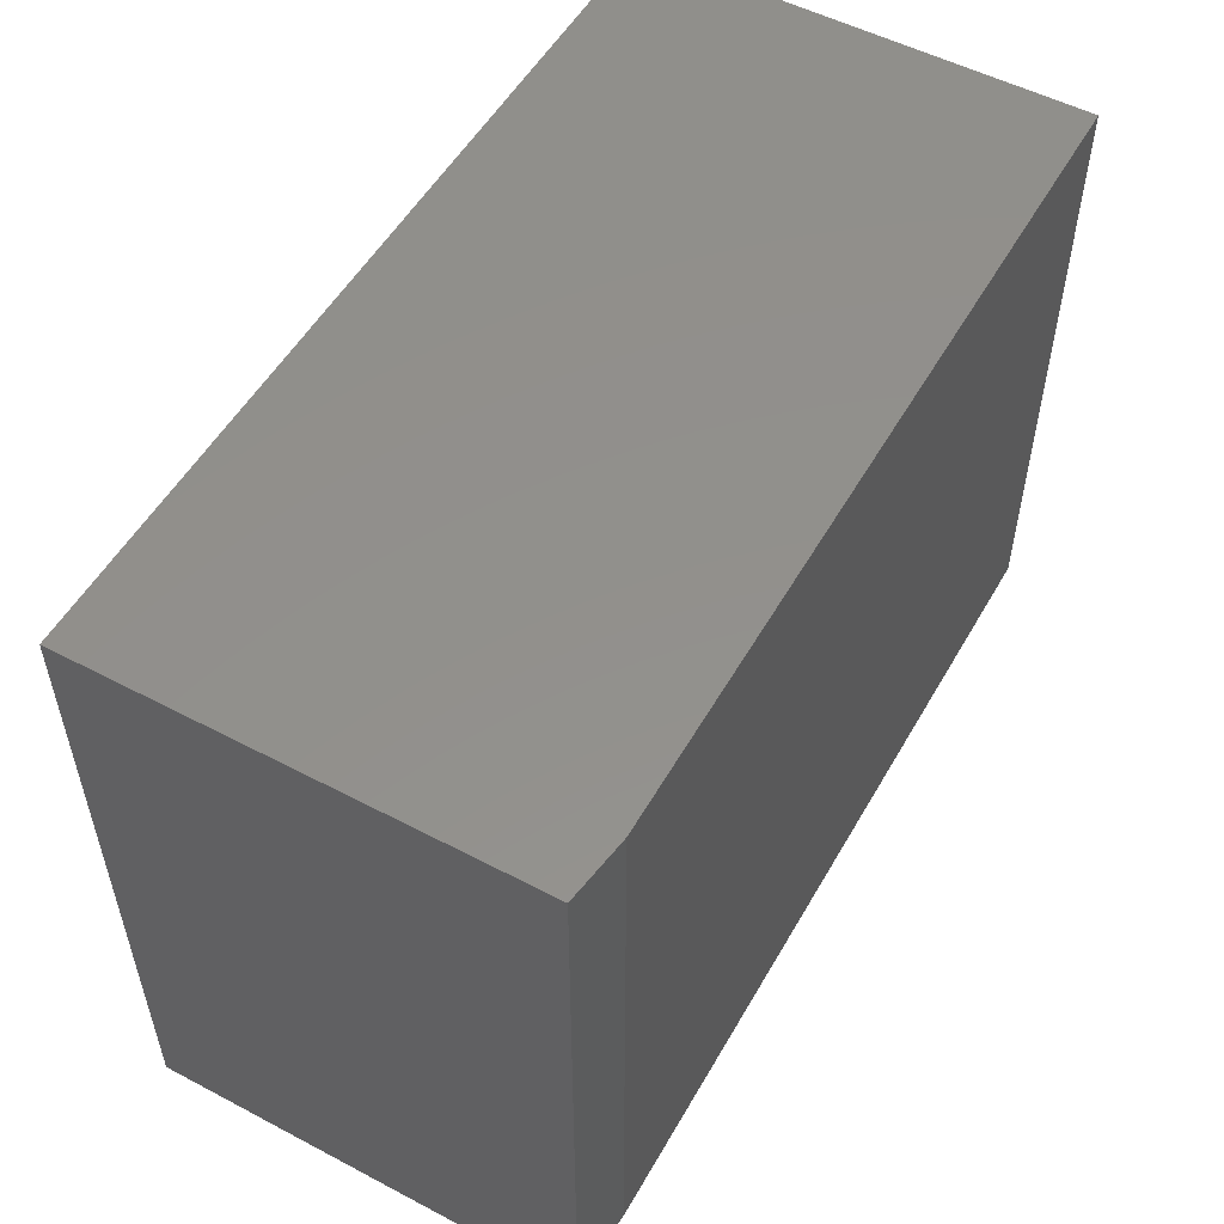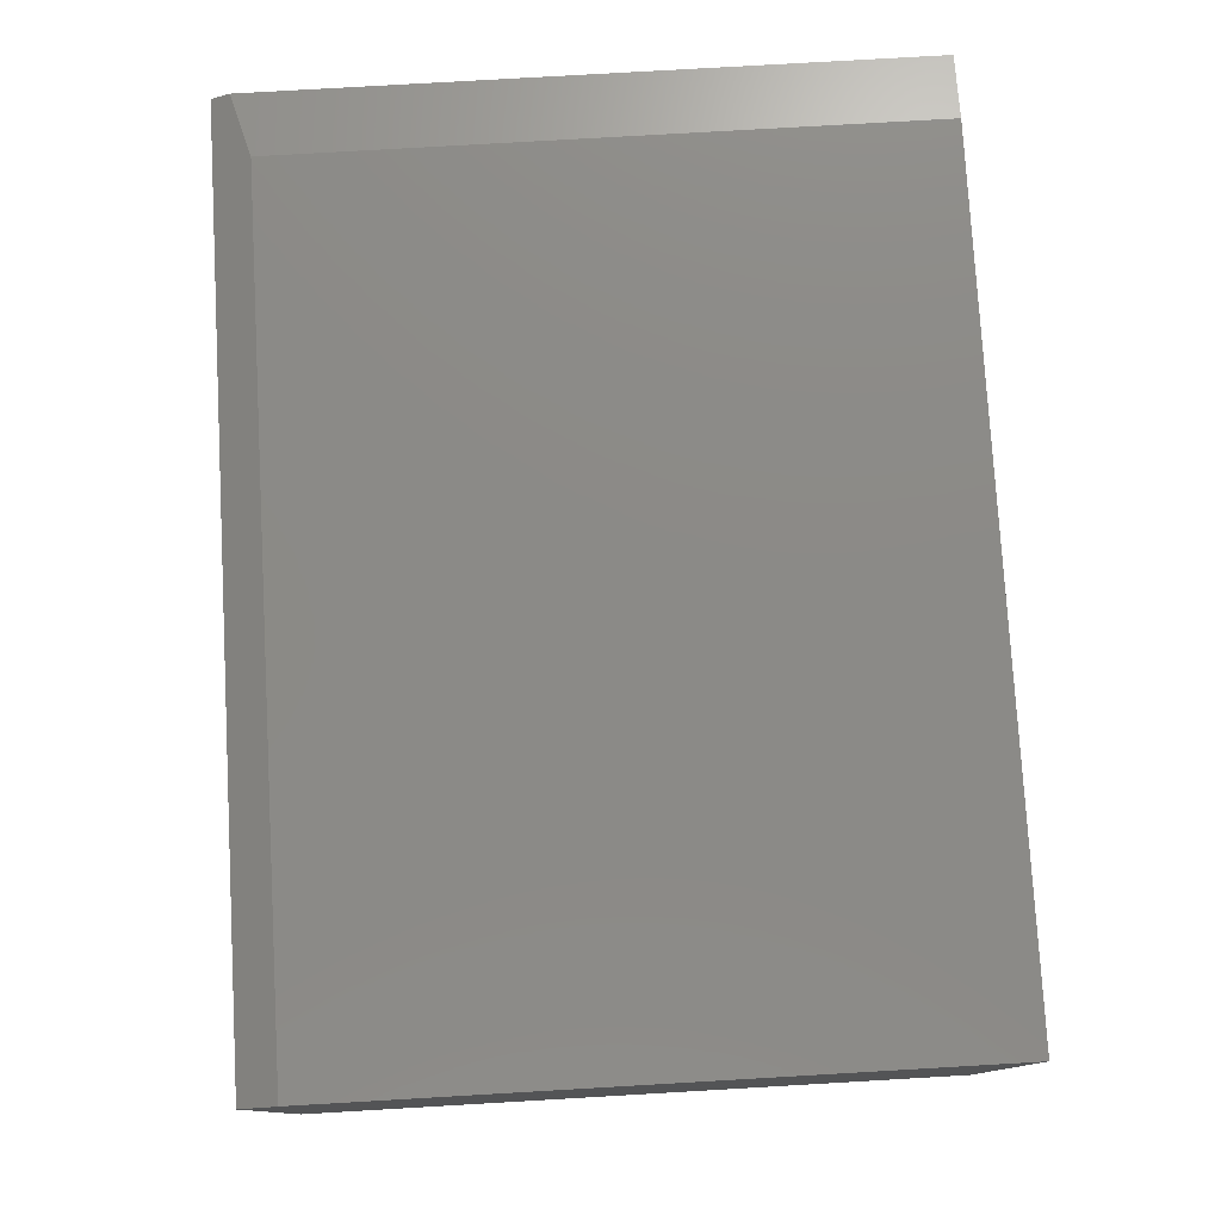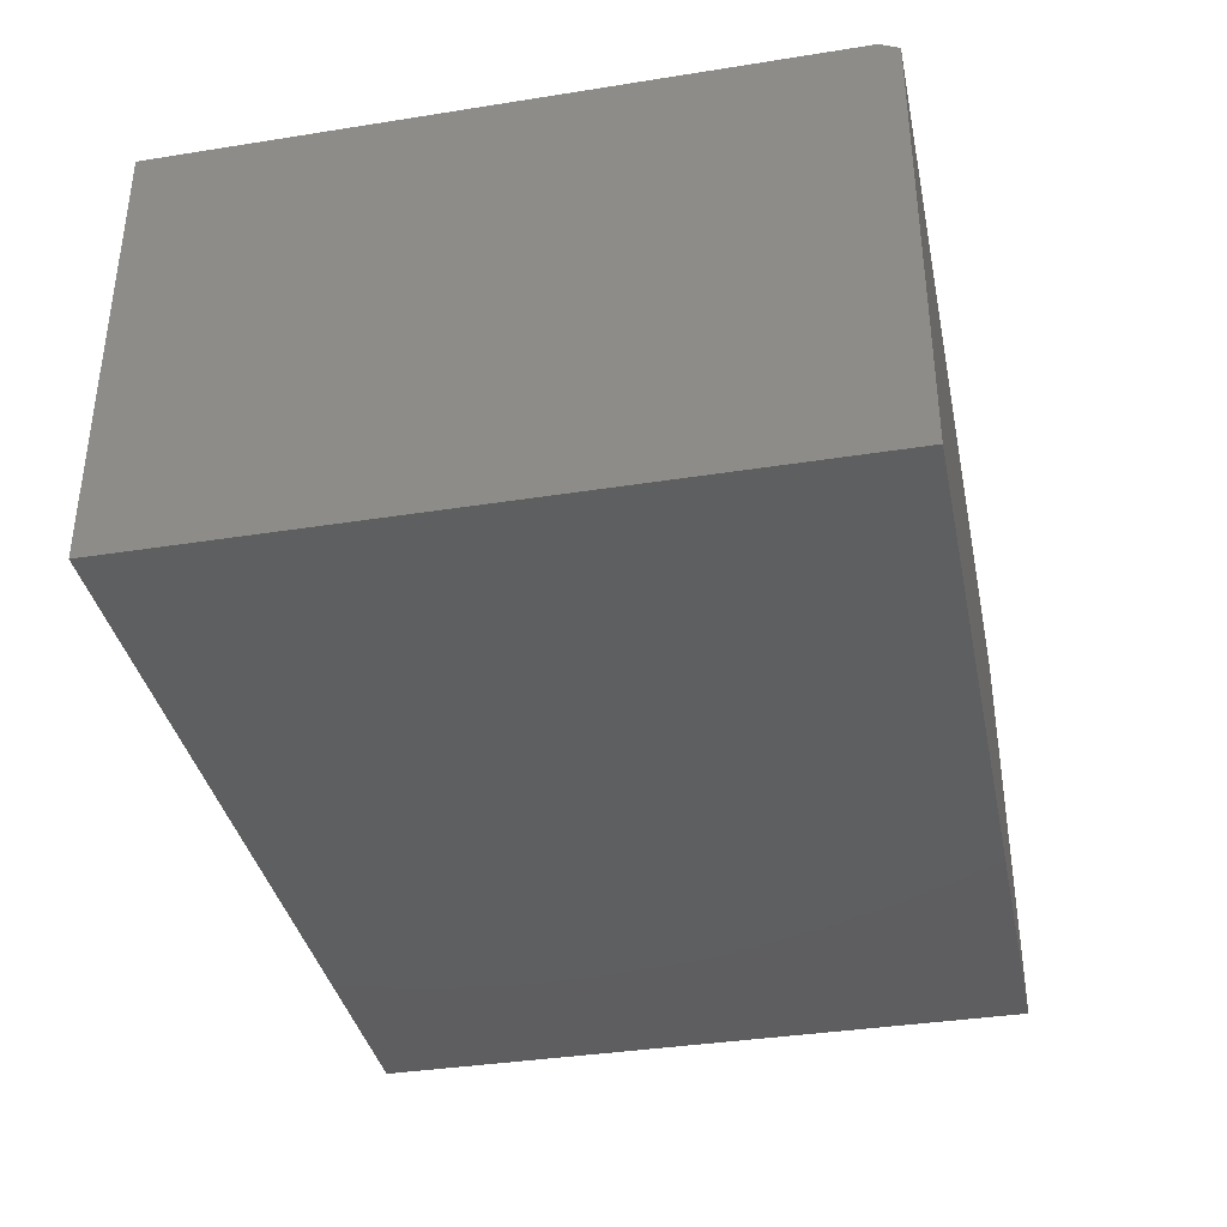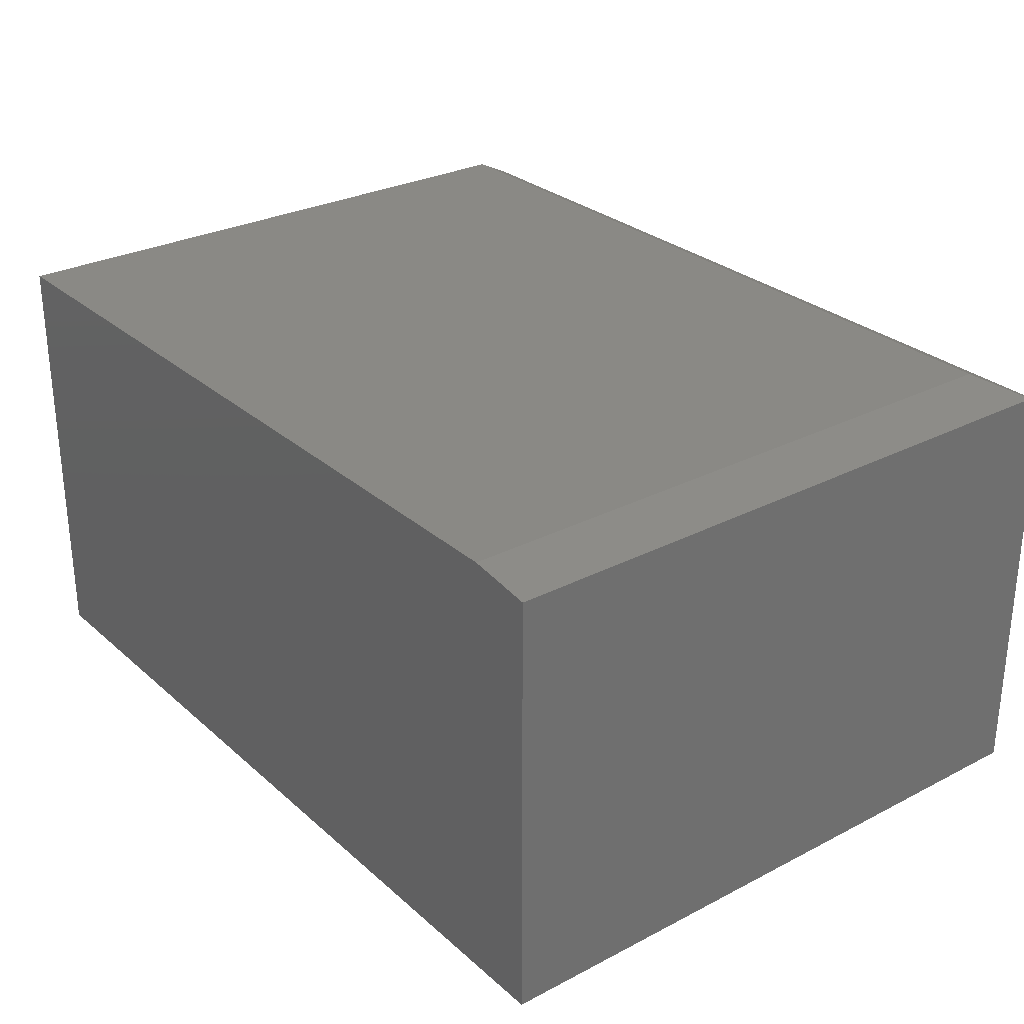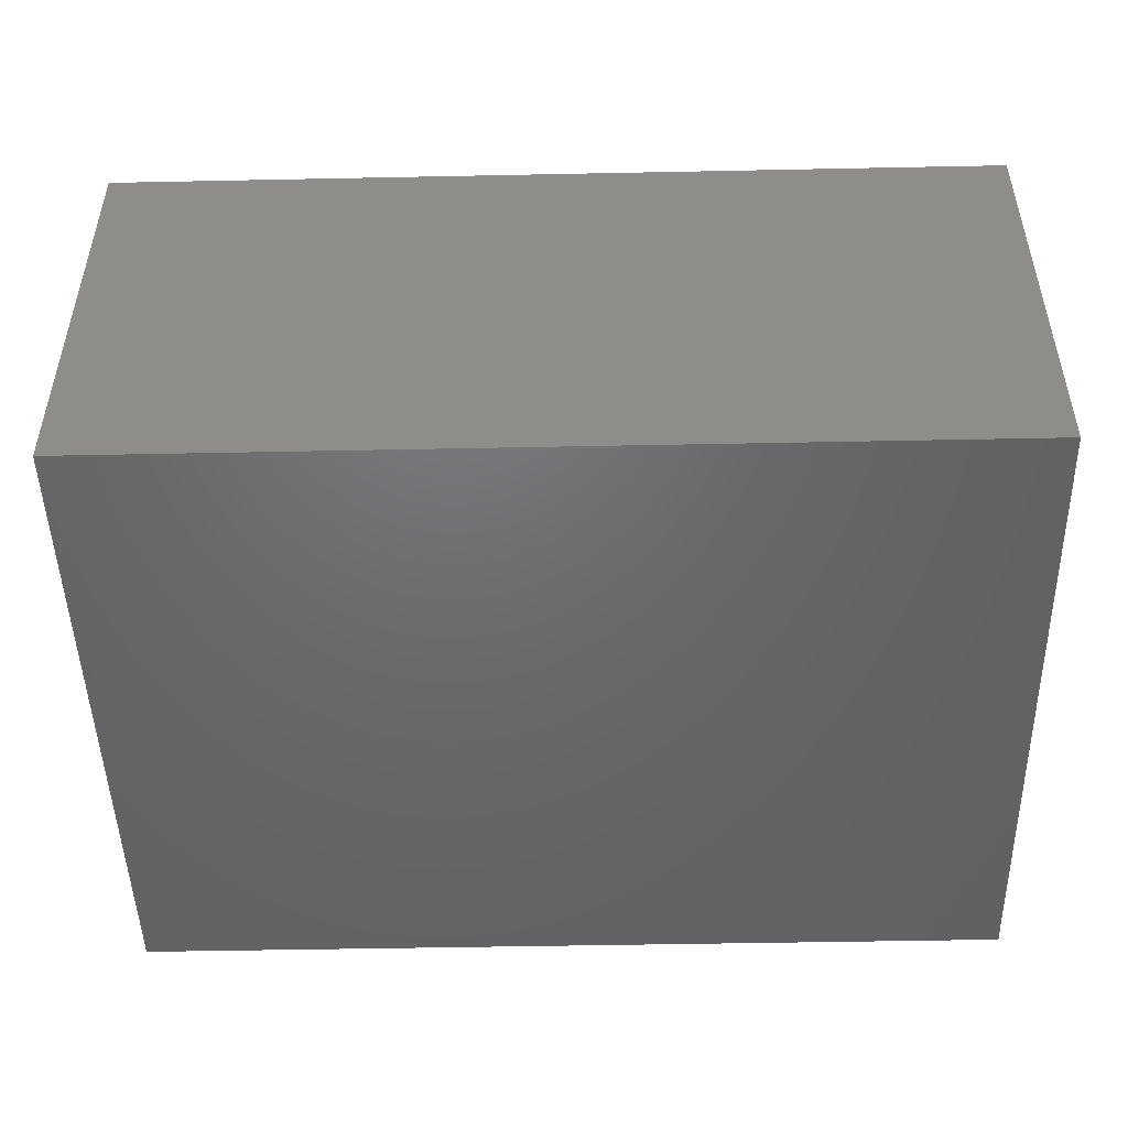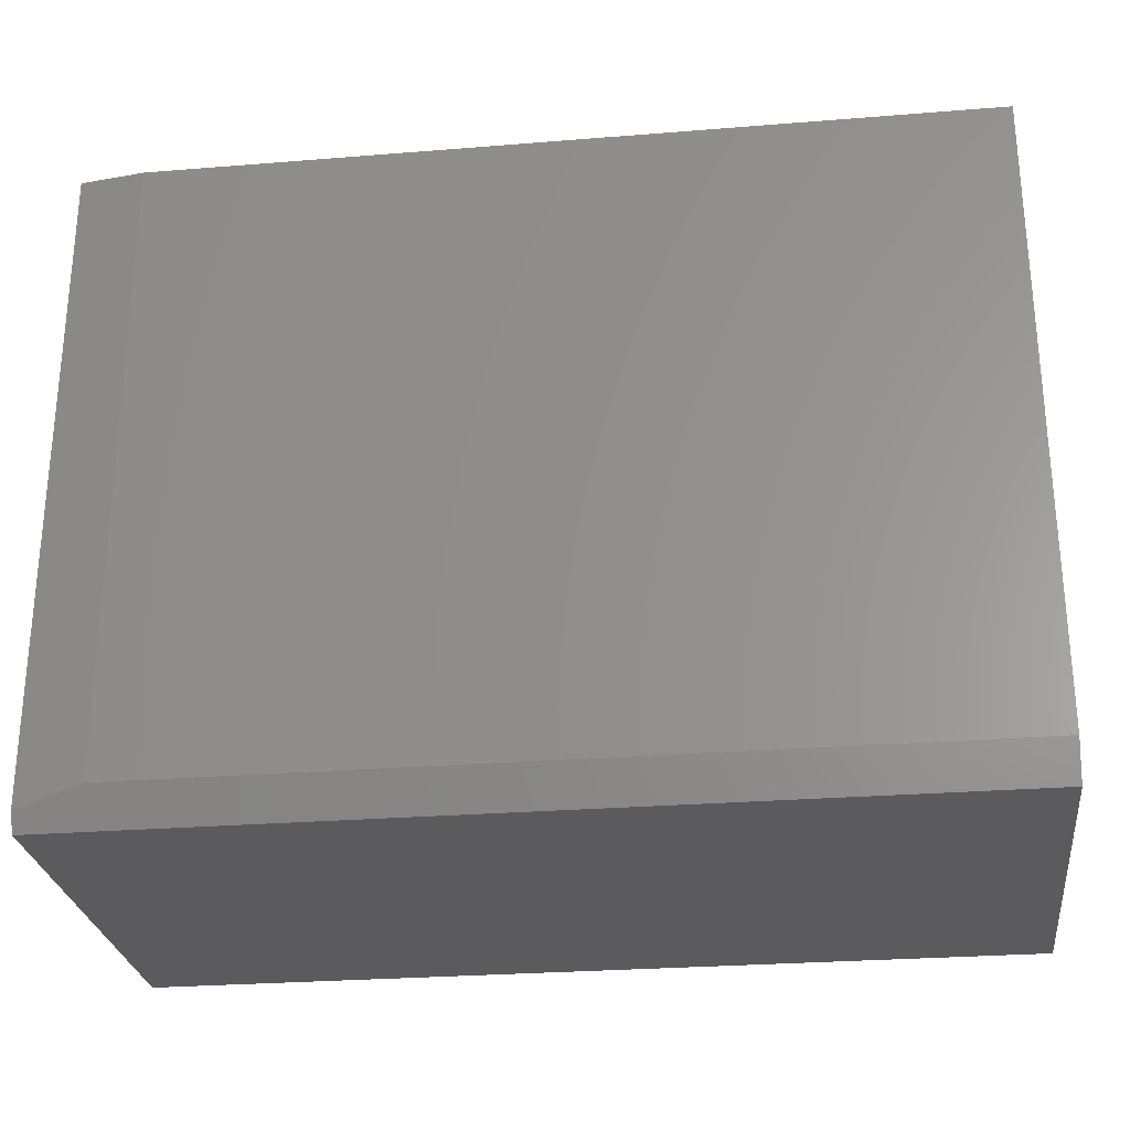
<metadata>
{"format":"stl","ext":"stl","renderer":"f3d","projection":"perspective","resolution":1024,"background":"white","views":[{"elev":53.3,"azim":-60.7,"up":"+Y"},{"elev":77.9,"azim":86.7,"up":"+Z"},{"elev":-36.9,"azim":-78.4,"up":"+Z"},{"elev":28.5,"azim":-127.8,"up":"+Z"},{"elev":-48.3,"azim":1.3,"up":"+Z"},{"elev":-27.2,"azim":7.1,"up":"+Y"}]}
</metadata>
<code>
# stl→obj: 12 verts, 20 faces
v -0.75 -0.5469 0.3711
v -0.75 -0.5625 0.3633
v -0.6953 -0.5312 0.3789
v 1.333e-16 -0.5625 0.3633
v 8.218e-17 -0.5312 0.3789
v -0.75 2.523e-33 0.3711
v -0.75 0 0
v -0.75 -0.5625 0
v 2.32e-17 8.327e-17 0.3789
v -0.6953 6.072e-18 0.3789
v 0 8.327e-17 -4.592e-17
v 1.11e-16 -0.5625 -4.592e-17
f 1 2 3
f 3 2 4
f 3 4 5
f 6 7 1
f 1 7 8
f 1 8 2
f 5 9 3
f 3 9 10
f 10 9 6
f 6 9 11
f 6 11 7
f 3 10 1
f 1 10 6
f 8 12 2
f 2 12 4
f 11 9 12
f 12 9 5
f 12 5 4
f 8 7 12
f 12 7 11

</code>
